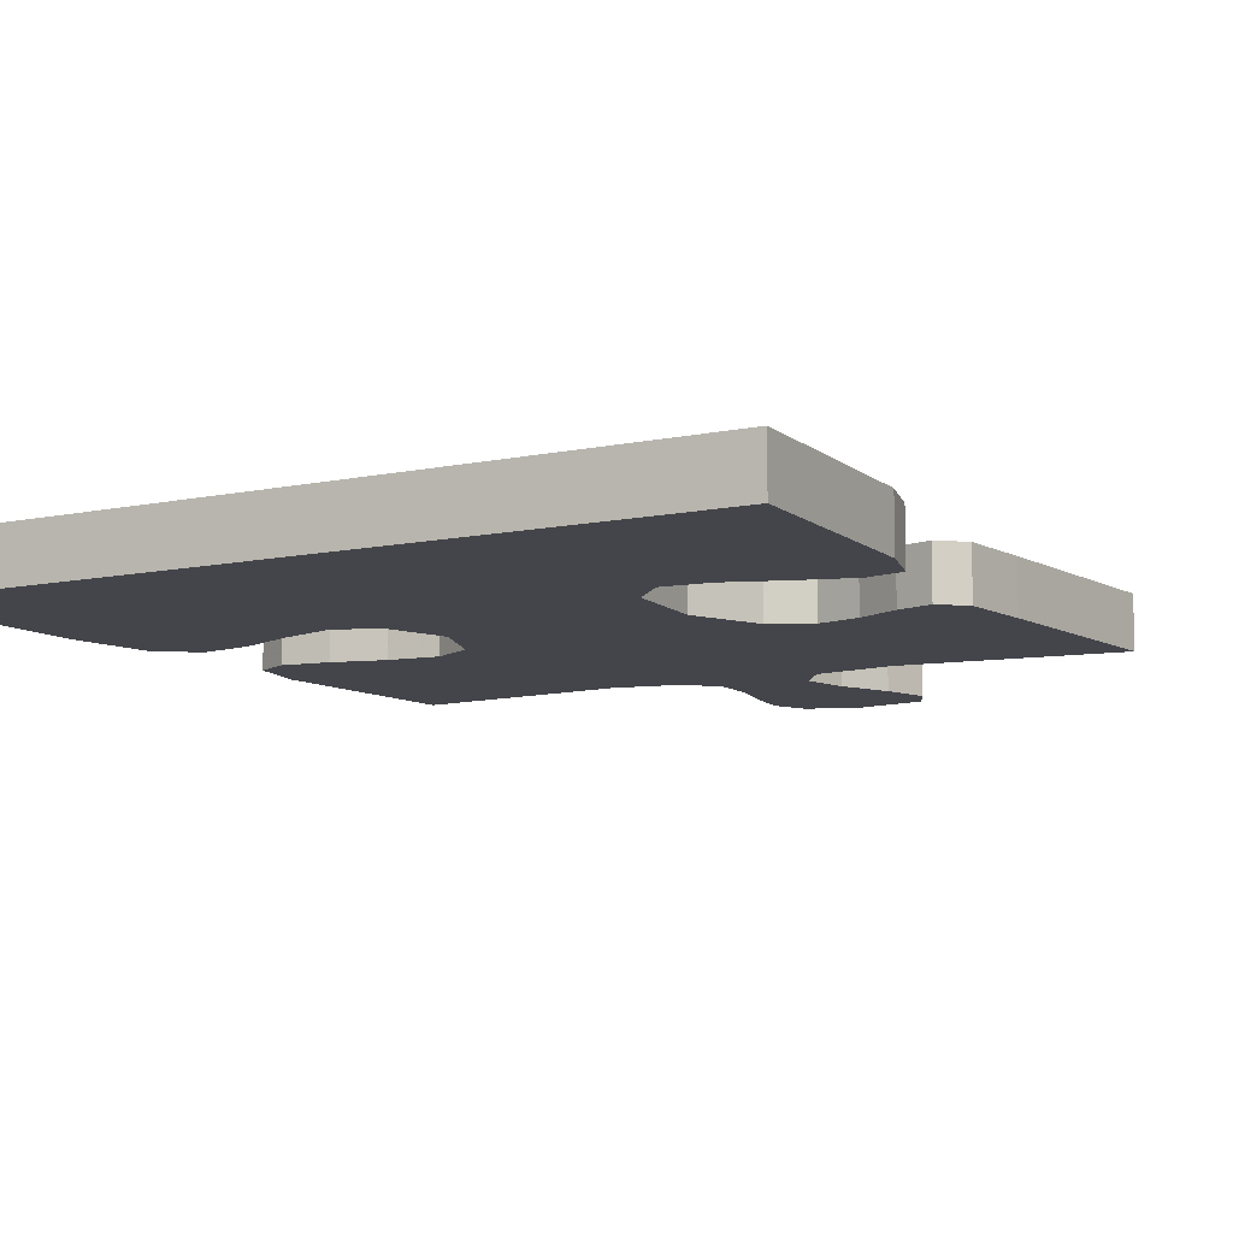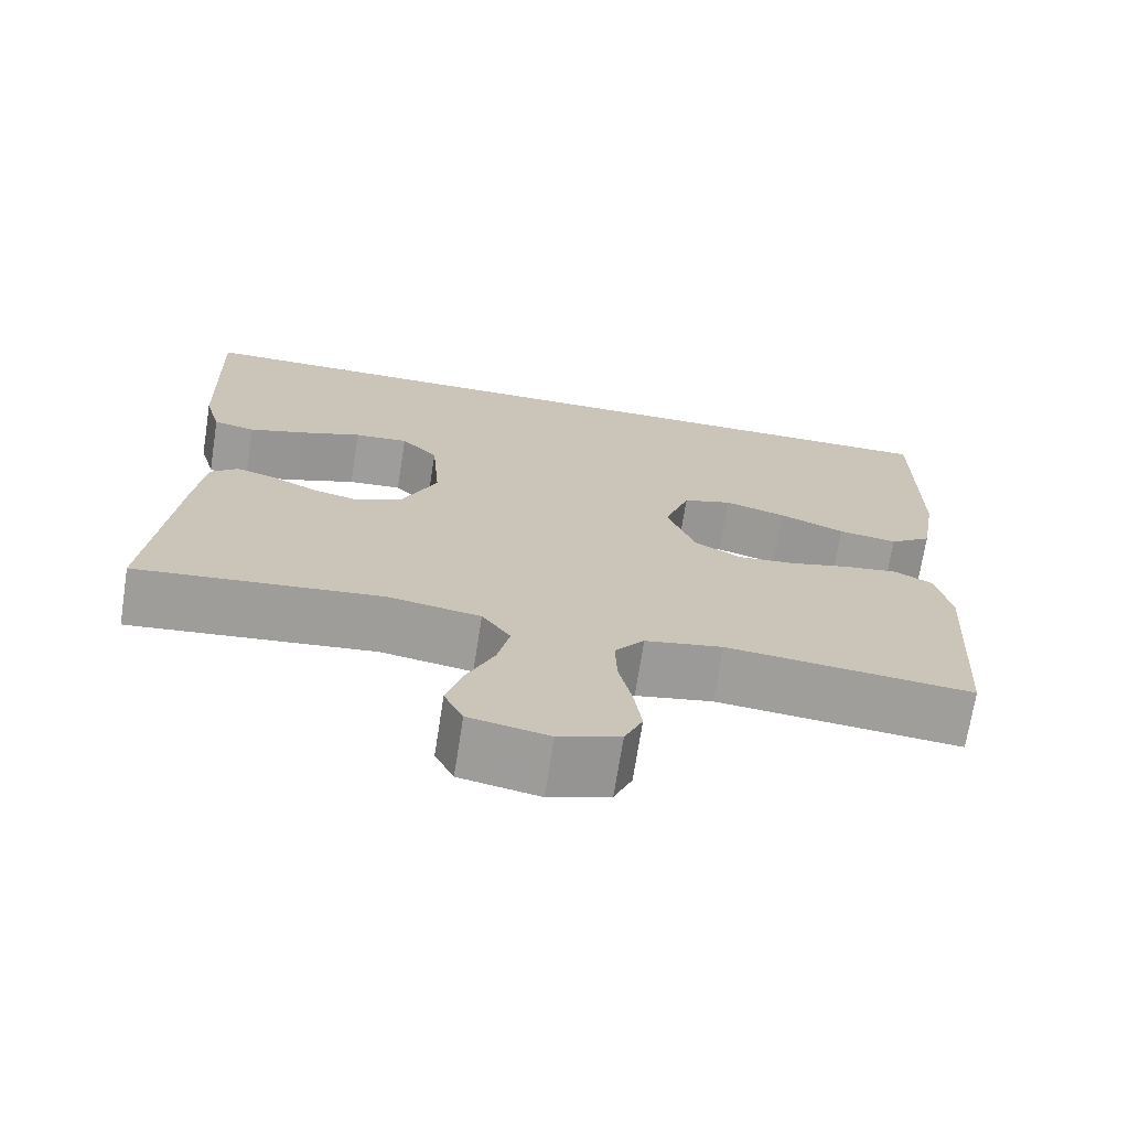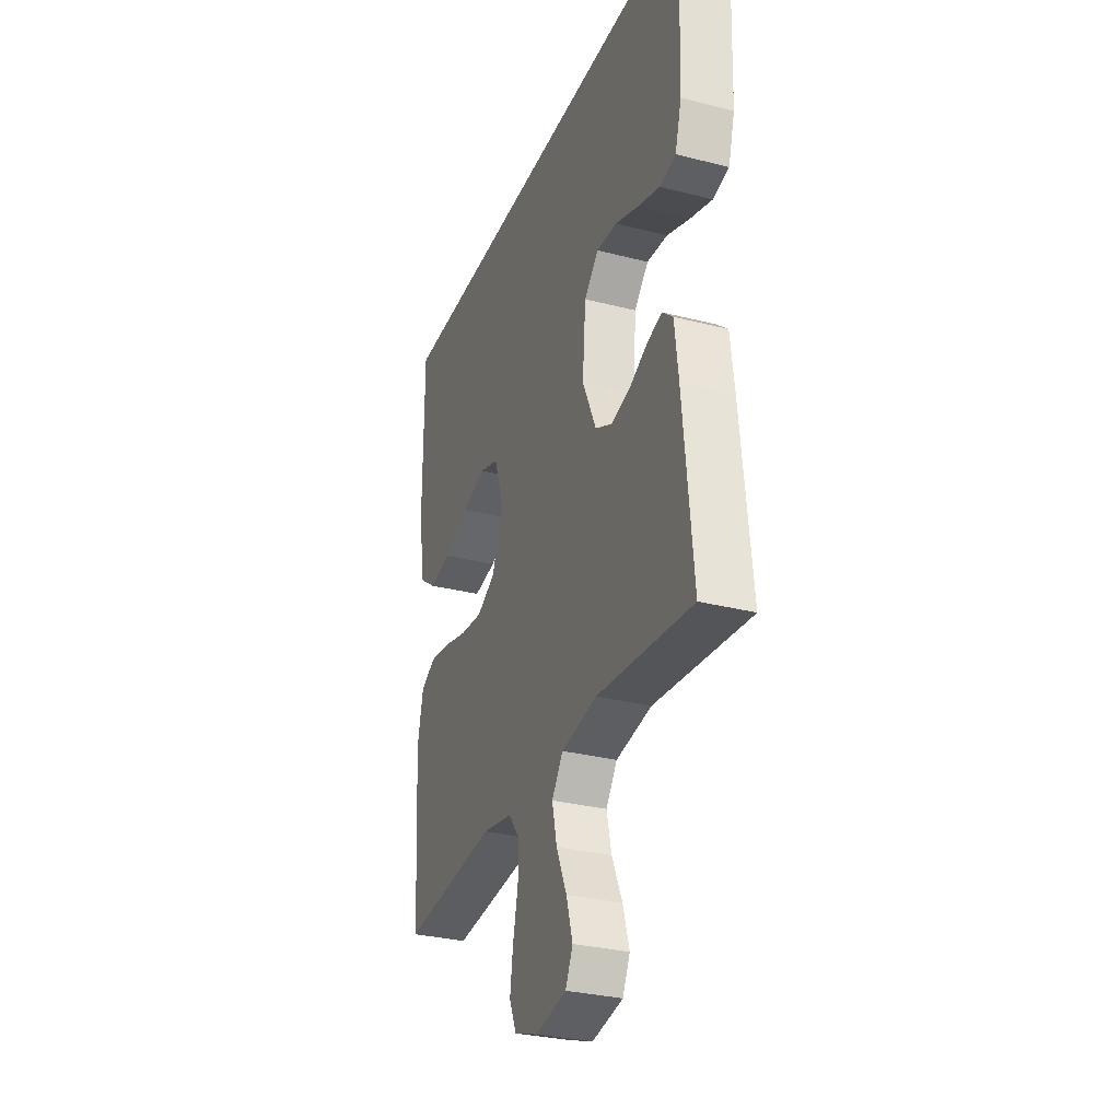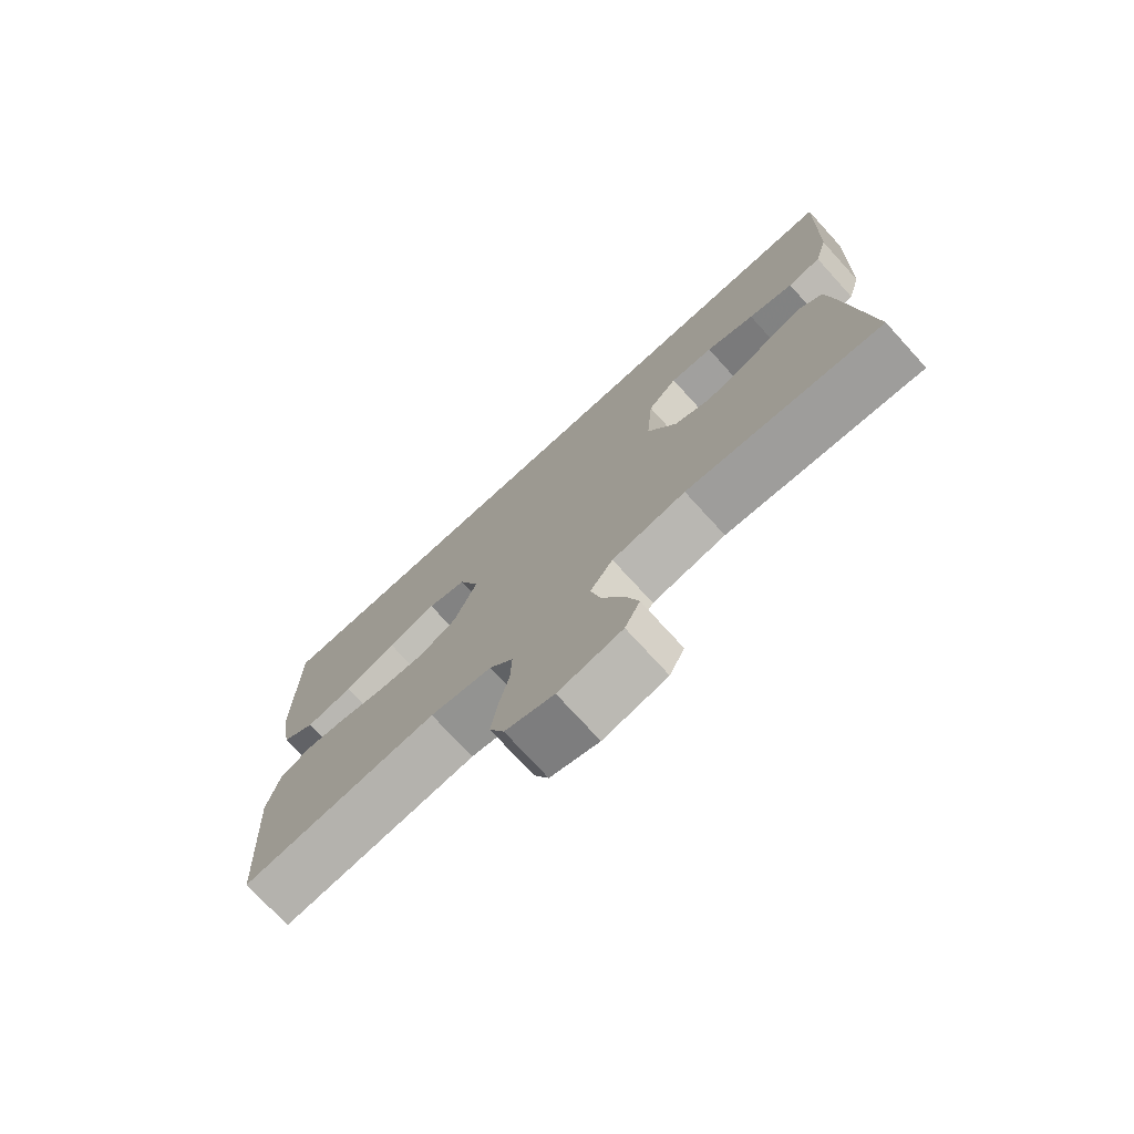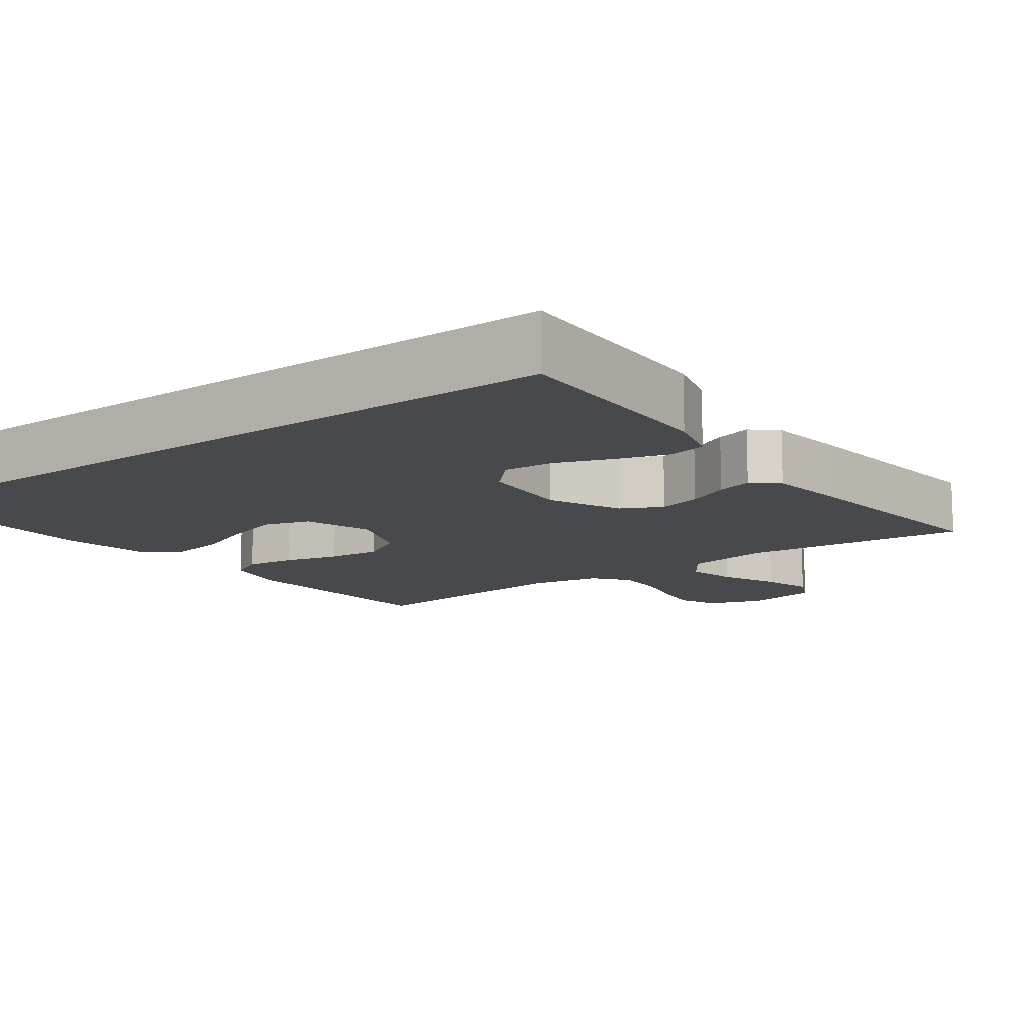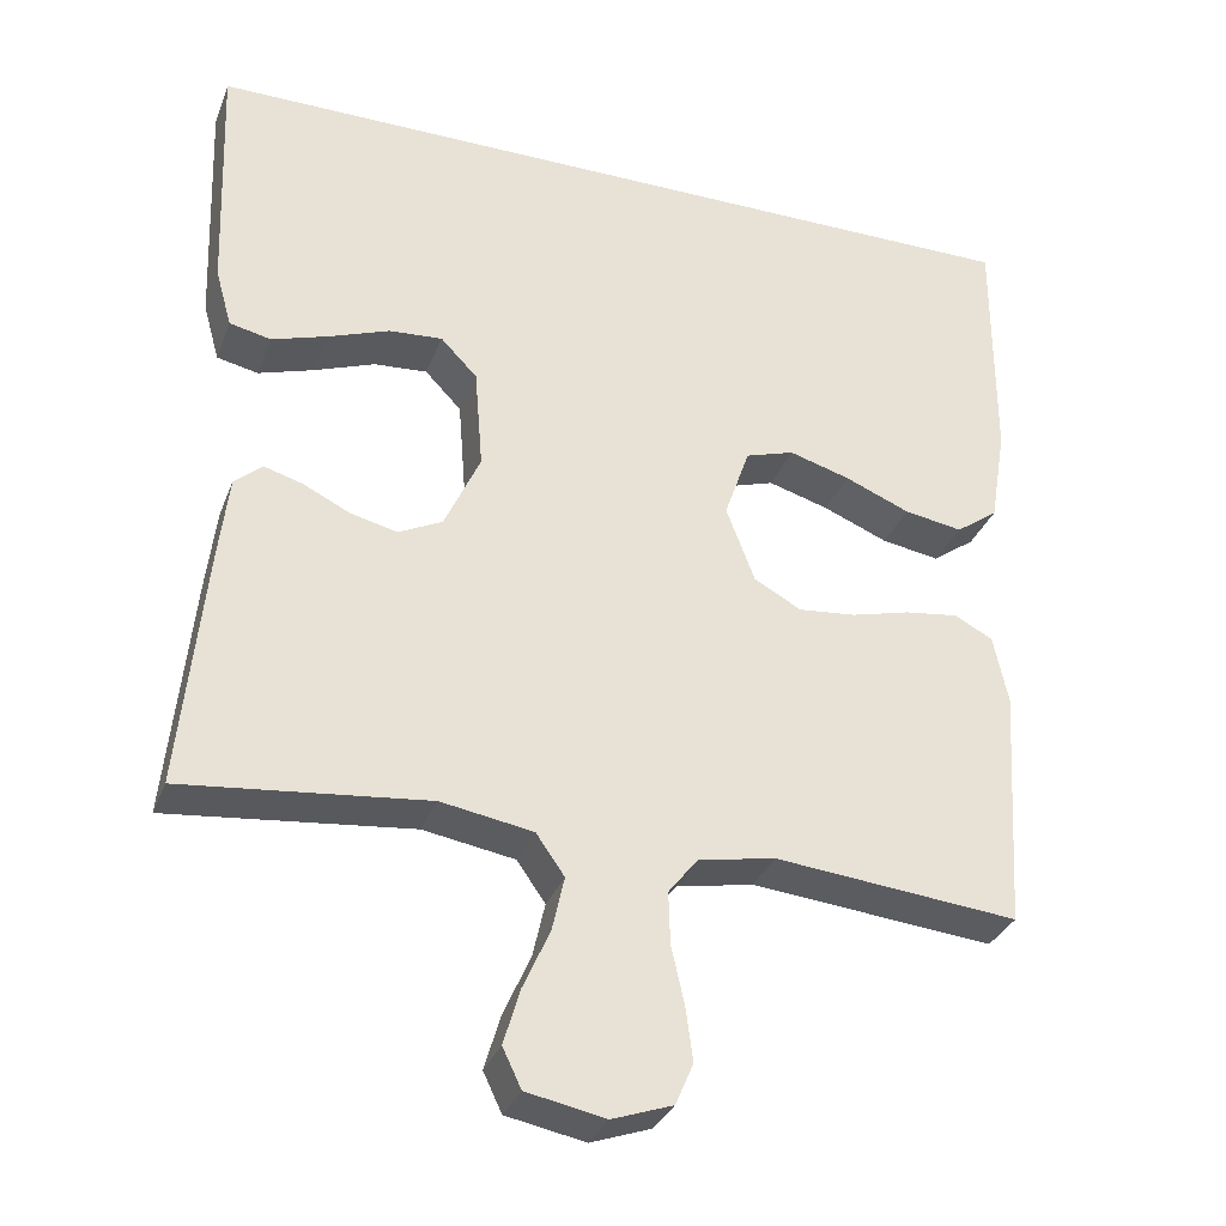
<metadata>
{"format":"obj","ext":"obj","renderer":"f3d","projection":"perspective","resolution":1024,"background":"white","views":[{"elev":-9.3,"azim":29.6,"up":"+Y"},{"elev":-70.9,"azim":171.1,"up":"+Z"},{"elev":-30.5,"azim":69.7,"up":"+Z"},{"elev":-75.3,"azim":42.4,"up":"+Z"},{"elev":-12.4,"azim":36.6,"up":"+Y"},{"elev":-32.5,"azim":160.9,"up":"+Z"}]}
</metadata>
<code>
v 0.5 0.07 -0.5
v 0.2 0.07 -0.468
v 0.087 0.07 -0.487
v 0.052 0.07 -0.537
v 0.067 0.07 -0.604
v 0.1 0.07 -0.678
v 0.12 0.07 -0.746
v 0.097 0.07 -0.794
v 0 0.07 -0.813
v -0.074 0.07 -0.787
v -0.096 0.07 -0.736
v -0.087 0.07 -0.67
v -0.071 0.07 -0.599
v -0.069 0.07 -0.535
v -0.105 0.07 -0.489
v -0.2 0.07 -0.471
v -0.5 0.07 -0.5
v -0.519 0.07 -0.2
v -0.501 0.07 -0.115
v -0.454 0.07 -0.09
v -0.388 0.07 -0.099
v -0.315 0.07 -0.118
v -0.244 0.07 -0.125
v -0.186 0.07 -0.093
v -0.151 0.07 0
v -0.182 0.07 0.09
v -0.242 0.07 0.109
v -0.317 0.07 0.087
v -0.397 0.07 0.054
v -0.469 0.07 0.042
v -0.521 0.07 0.08
v -0.541 0.07 0.2
v -0.542 0.07 0.5
v 0.51 0.07 0.5
v 0.499 0.07 0.2
v 0.479 0.07 0.128
v 0.428 0.07 0.117
v 0.359 0.07 0.139
v 0.284 0.07 0.167
v 0.218 0.07 0.172
v 0.173 0.07 0.125
v 0.163 0.07 0
v 0.207 0.07 -0.097
v 0.261 0.07 -0.124
v 0.319 0.07 -0.11
v 0.376 0.07 -0.082
v 0.424 0.07 -0.068
v 0.458 0.07 -0.098
v 0.47 0.07 -0.2
v 0.5 0 -0.5
v 0.2 0 -0.468
v 0.087 0 -0.487
v 0.052 0 -0.537
v 0.067 0 -0.604
v 0.1 0 -0.678
v 0.12 0 -0.746
v 0.097 0 -0.794
v 0 0 -0.813
v -0.074 0 -0.787
v -0.096 0 -0.736
v -0.087 0 -0.67
v -0.071 0 -0.599
v -0.069 0 -0.535
v -0.105 0 -0.489
v -0.2 0 -0.471
v -0.5 0 -0.5
v -0.519 0 -0.2
v -0.501 0 -0.115
v -0.454 0 -0.09
v -0.388 0 -0.099
v -0.315 0 -0.118
v -0.244 0 -0.125
v -0.186 0 -0.093
v -0.151 0 0
v -0.182 0 0.09
v -0.242 0 0.109
v -0.317 0 0.087
v -0.397 0 0.054
v -0.469 0 0.042
v -0.521 0 0.08
v -0.541 0 0.2
v -0.542 0 0.5
v 0.51 0 0.5
v 0.499 0 0.2
v 0.479 0 0.128
v 0.428 0 0.117
v 0.359 0 0.139
v 0.284 0 0.167
v 0.218 0 0.172
v 0.173 0 0.125
v 0.163 0 0
v 0.207 0 -0.097
v 0.261 0 -0.124
v 0.319 0 -0.11
v 0.376 0 -0.082
v 0.424 0 -0.068
v 0.458 0 -0.098
v 0.47 0 -0.2
f 48 49 1 2
f 45 46 47 48
f 44 45 48 2
f 43 44 2 3
f 42 43 3 4
f 41 42 4
f 36 37 38 39
f 34 35 36 39
f 34 39 40
f 33 34 40 41
f 28 29 30 31
f 27 28 31 32
f 19 20 21 22
f 19 22 23
f 16 17 18 19
f 15 16 19 23
f 14 15 23 24
f 10 11 12 13
f 10 13 14
f 9 10 14
f 8 9 14
f 5 6 7 8
f 4 5 8 14
f 27 32 33 41
f 26 27 41
f 25 26 41 4
f 4 14 24 25
f 51 50 98 97
f 97 96 95 94
f 51 97 94 93
f 52 51 93 92
f 53 52 92 91
f 53 91 90
f 88 87 86 85
f 88 85 84 83
f 89 88 83
f 90 89 83 82
f 80 79 78 77
f 81 80 77 76
f 71 70 69 68
f 72 71 68
f 68 67 66 65
f 72 68 65 64
f 73 72 64 63
f 62 61 60 59
f 63 62 59
f 63 59 58
f 63 58 57
f 57 56 55 54
f 63 57 54 53
f 90 82 81 76
f 90 76 75
f 53 90 75 74
f 74 73 63 53
f 1 50 51 2
f 2 51 52 3
f 3 52 53 4
f 4 53 54 5
f 5 54 55 6
f 6 55 56 7
f 7 56 57 8
f 8 57 58 9
f 9 58 59 10
f 10 59 60 11
f 11 60 61 12
f 12 61 62 13
f 13 62 63 14
f 14 63 64 15
f 15 64 65 16
f 16 65 66 17
f 17 66 67 18
f 18 67 68 19
f 19 68 69 20
f 20 69 70 21
f 21 70 71 22
f 22 71 72 23
f 23 72 73 24
f 24 73 74 25
f 25 74 75 26
f 26 75 76 27
f 27 76 77 28
f 28 77 78 29
f 29 78 79 30
f 30 79 80 31
f 31 80 81 32
f 32 81 82 33
f 33 82 83 34
f 34 83 84 35
f 35 84 85 36
f 36 85 86 37
f 37 86 87 38
f 38 87 88 39
f 39 88 89 40
f 40 89 90 41
f 41 90 91 42
f 42 91 92 43
f 43 92 93 44
f 44 93 94 45
f 45 94 95 46
f 46 95 96 47
f 47 96 97 48
f 48 97 98 49
f 49 98 50 1

</code>
